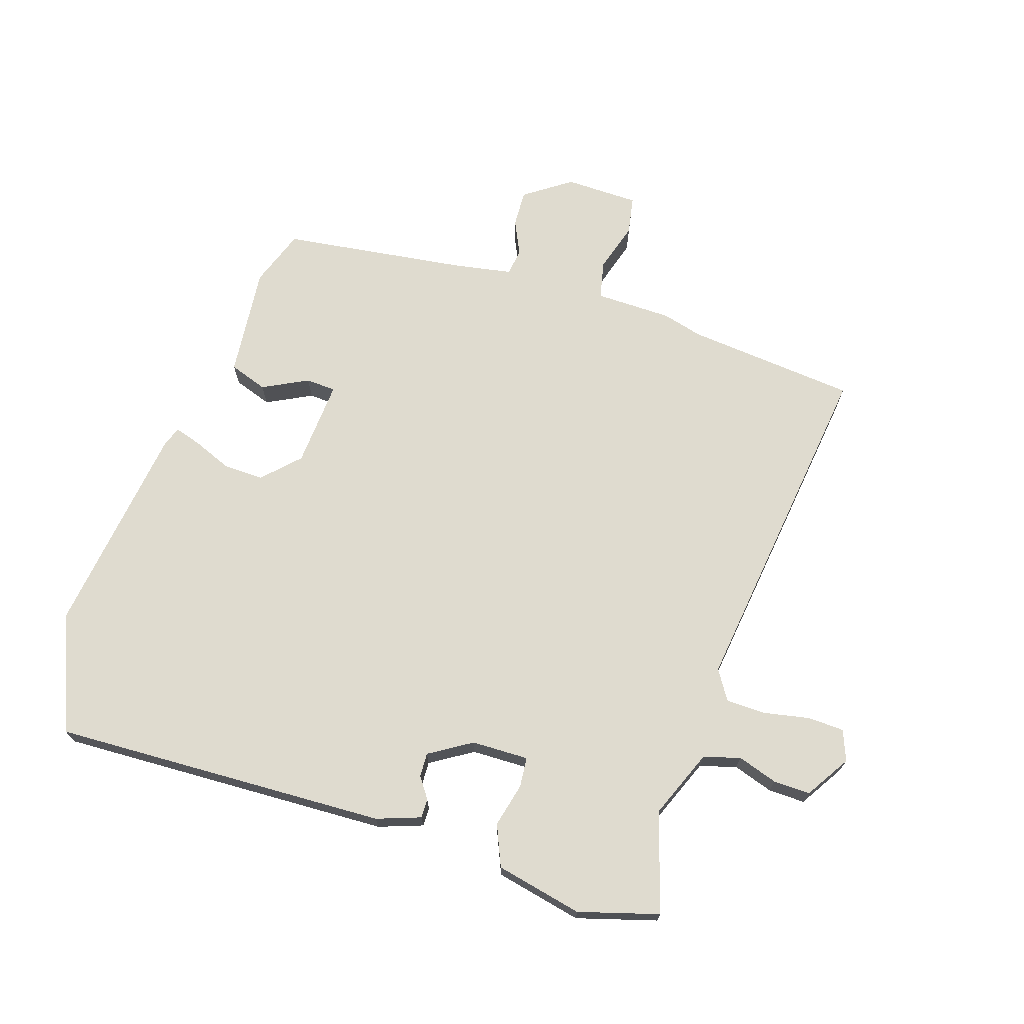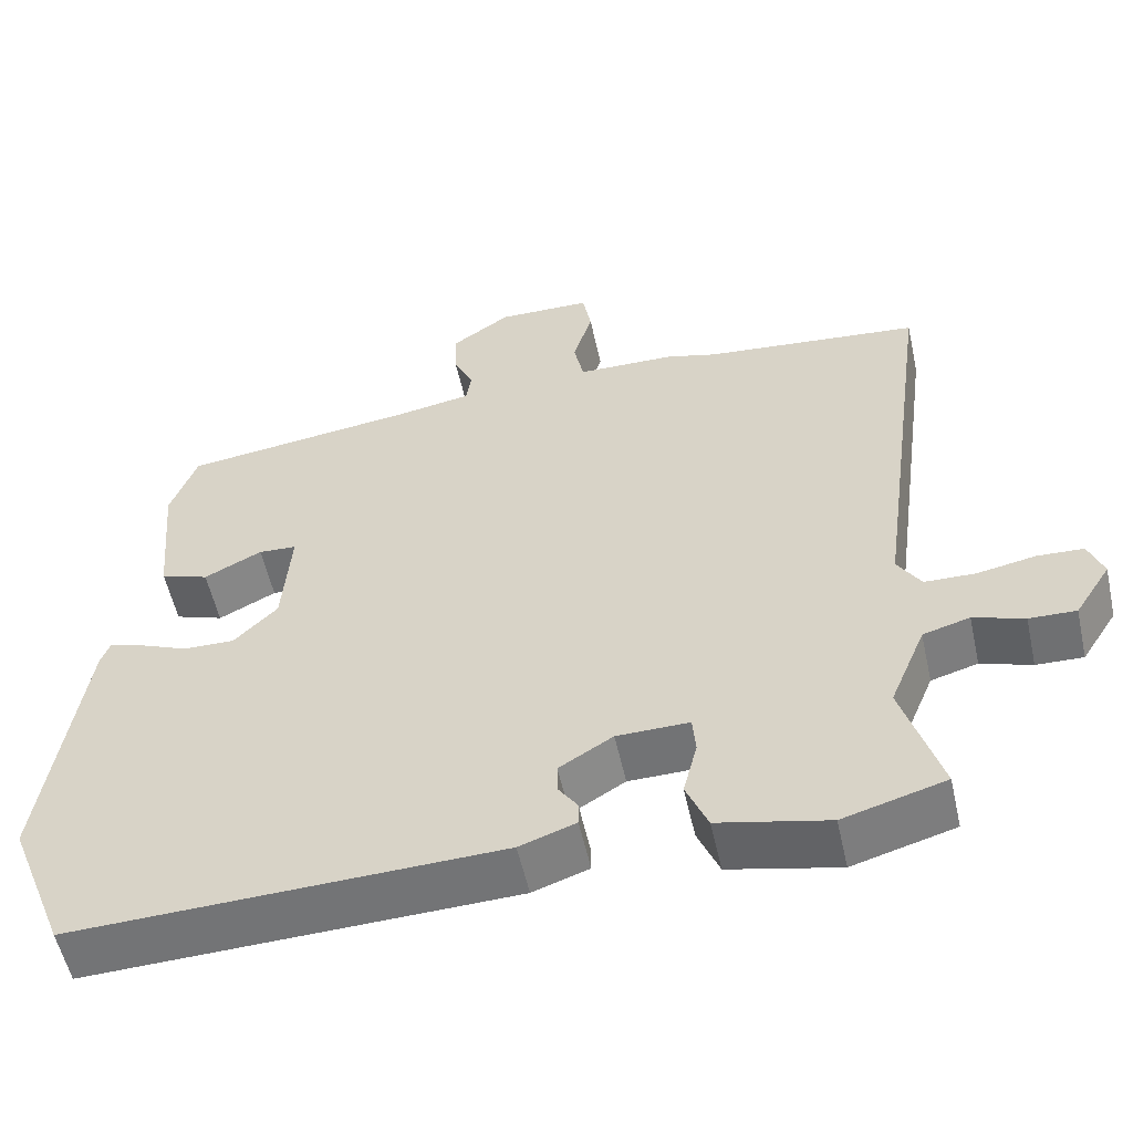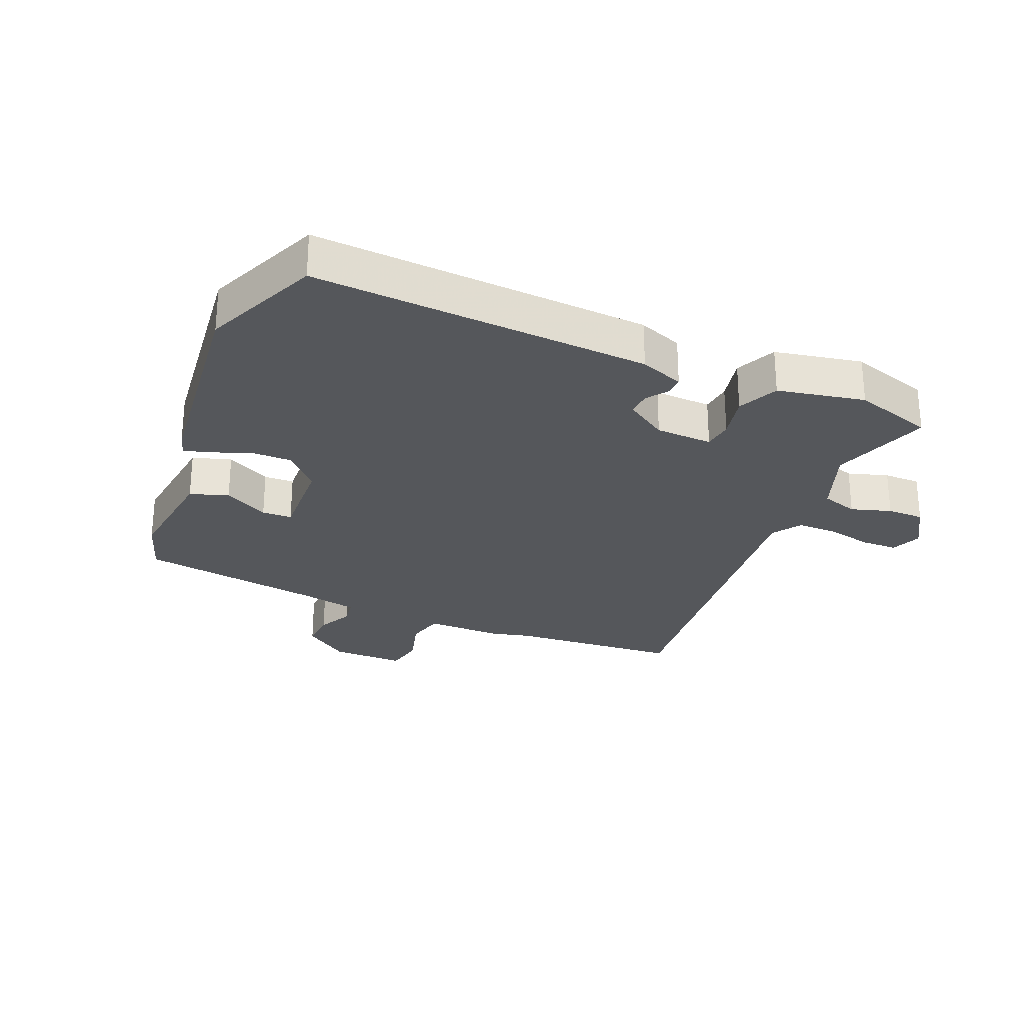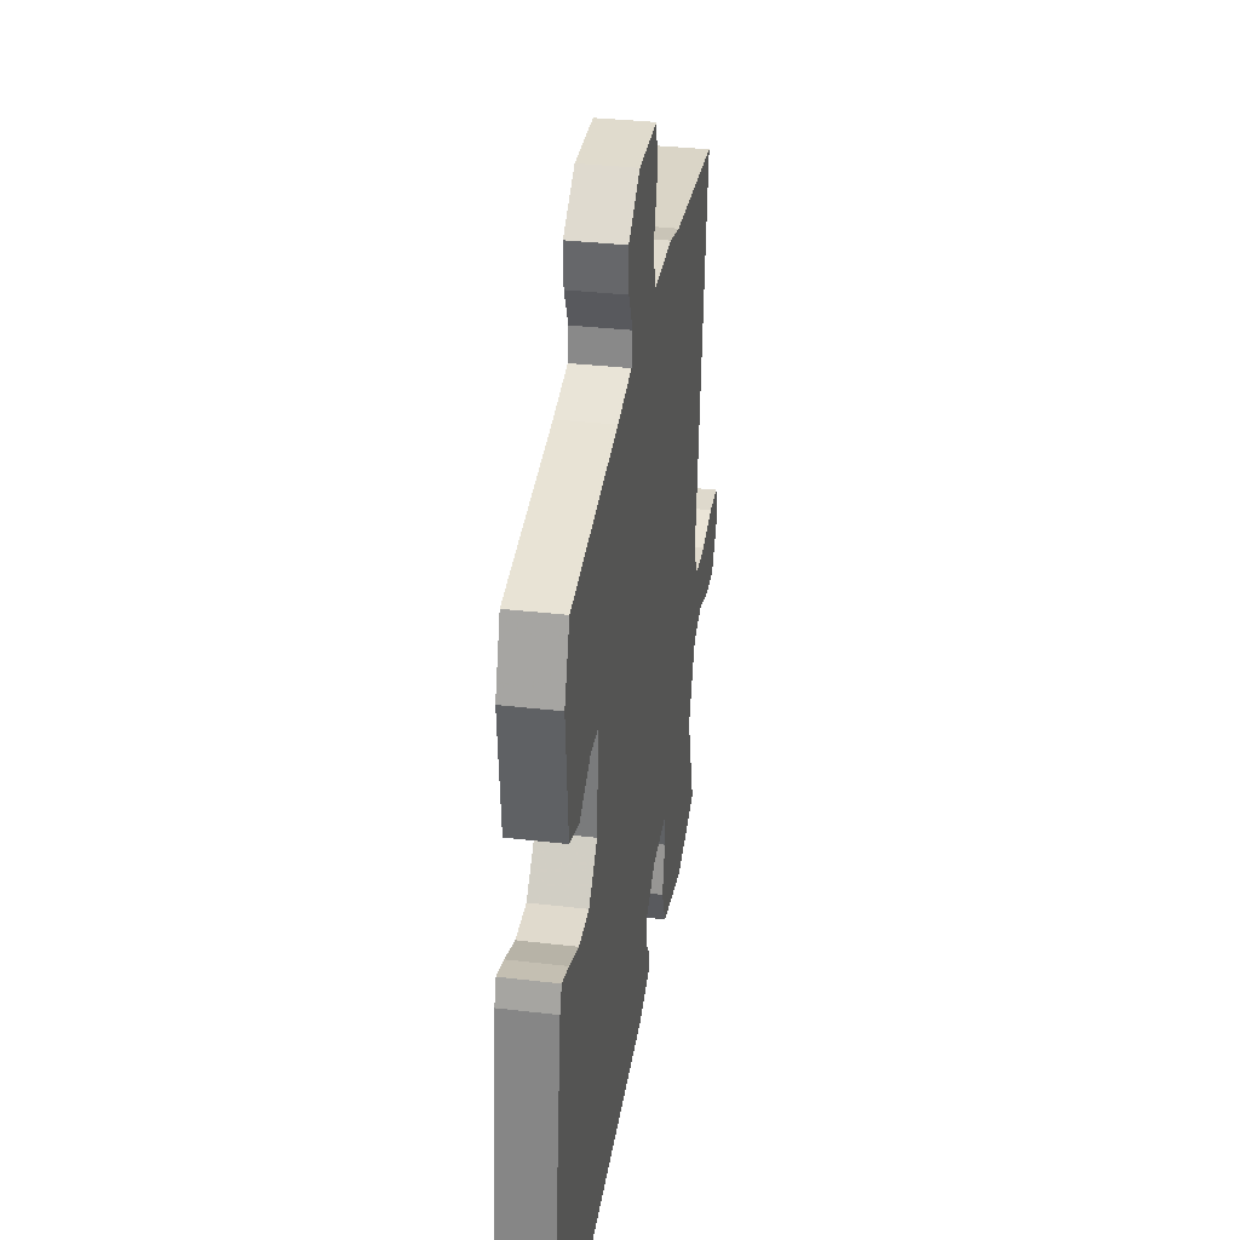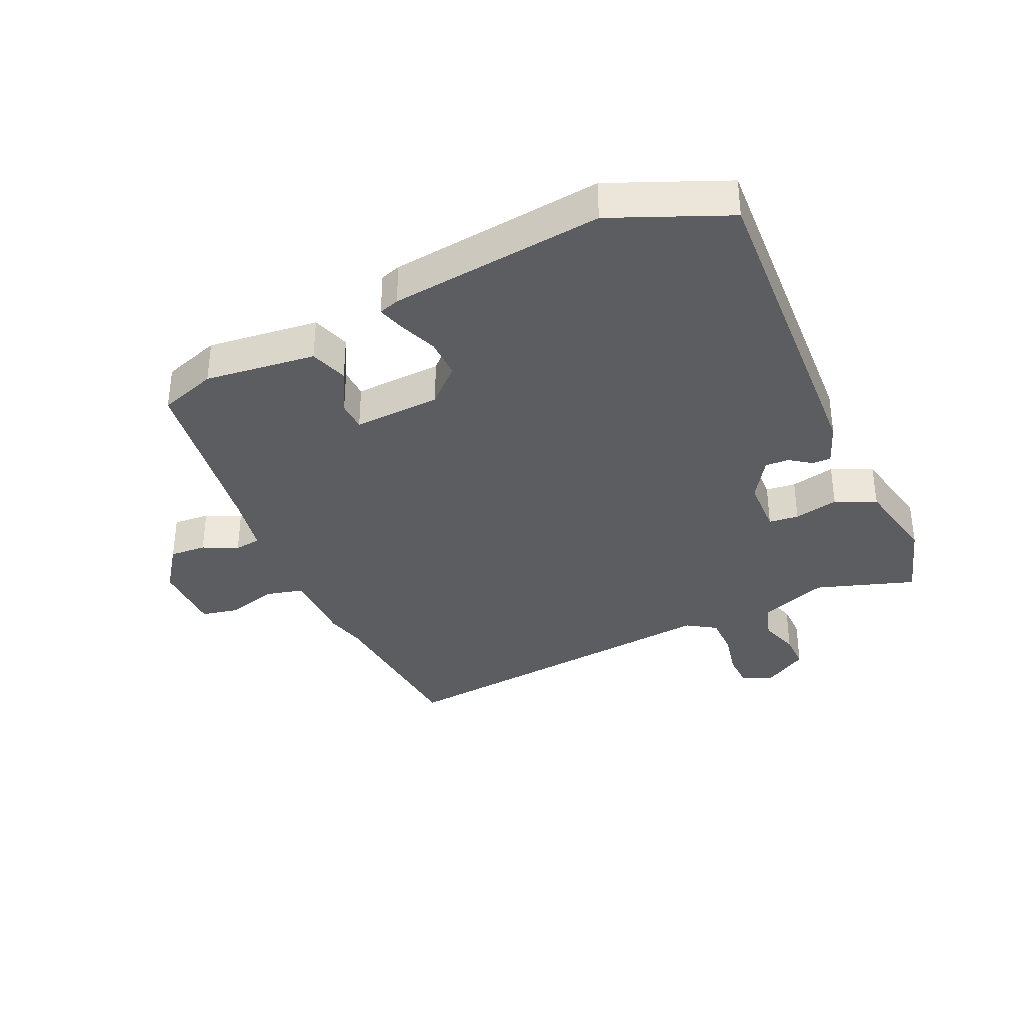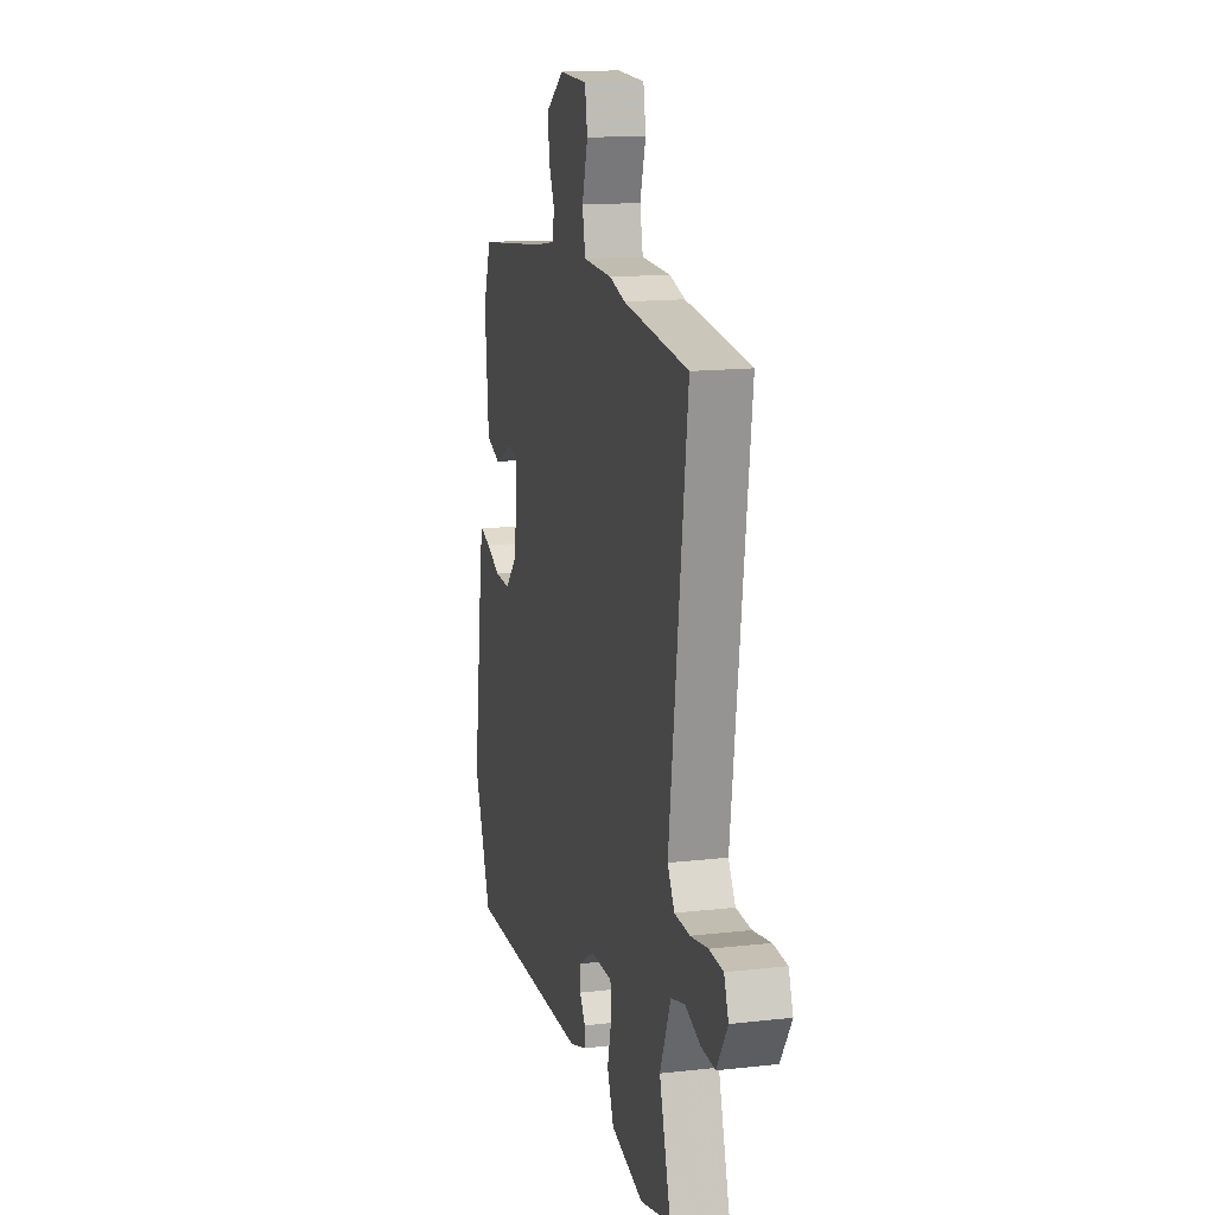
<metadata>
{"format":"obj","ext":"obj","renderer":"f3d","projection":"perspective","resolution":1024,"background":"white","views":[{"elev":70.3,"azim":-162.6,"up":"+Y"},{"elev":-55.6,"azim":-167.5,"up":"+Z"},{"elev":-26.9,"azim":155.5,"up":"+Y"},{"elev":34.7,"azim":99.0,"up":"+Z"},{"elev":-35.4,"azim":113.0,"up":"+Y"},{"elev":15.1,"azim":-103.7,"up":"+Z"}]}
</metadata>
<code>
v 0.571 0.07 -0.319
v 0.496 0.07 -0.51
v -0.051 0.07 -0.494
v -0.123 0.07 -0.469
v -0.123 0.07 -0.438
v -0.099 0.07 -0.403
v -0.098 0.07 -0.364
v -0.167 0.07 -0.322
v -0.26 0.07 -0.321
v -0.264 0.07 -0.37
v -0.246 0.07 -0.442
v -0.274 0.07 -0.509
v -0.415 0.07 -0.541
v -0.546 0.07 -0.504
v -0.497 0.07 -0.341
v -0.543 0.07 -0.23
v -0.603 0.07 -0.213
v -0.668 0.07 -0.235
v -0.728 0.07 -0.237
v -0.774 0.07 -0.165
v -0.755 0.07 -0.115
v -0.696 0.07 -0.112
v -0.621 0.07 -0.126
v -0.556 0.07 -0.124
v -0.526 0.07 -0.076
v -0.602 0.07 0.489
v -0.325 0.07 0.518
v -0.259 0.07 0.536
v -0.134 0.07 0.539
v -0.121 0.07 0.601
v -0.146 0.07 0.682
v -0.135 0.07 0.744
v -0.015 0.07 0.747
v 0.061 0.07 0.695
v 0.059 0.07 0.635
v 0.033 0.07 0.578
v 0.04 0.07 0.535
v 0.133 0.07 0.519
v 0.437 0.07 0.481
v 0.471 0.07 0.388
v 0.455 0.07 0.206
v 0.393 0.07 0.184
v 0.319 0.07 0.221
v 0.27 0.07 0.218
v 0.281 0.07 0.076
v 0.337 0.07 0.02
v 0.403 0.07 0.022
v 0.465 0.07 0.048
v 0.509 0.07 0.062
v 0.521 0.07 0.029
v 0.571 0 -0.319
v 0.496 0 -0.51
v -0.051 0 -0.494
v -0.123 0 -0.469
v -0.123 0 -0.438
v -0.099 0 -0.403
v -0.098 0 -0.364
v -0.167 0 -0.322
v -0.26 0 -0.321
v -0.264 0 -0.37
v -0.246 0 -0.442
v -0.274 0 -0.509
v -0.415 0 -0.541
v -0.546 0 -0.504
v -0.497 0 -0.341
v -0.543 0 -0.23
v -0.603 0 -0.213
v -0.668 0 -0.235
v -0.728 0 -0.237
v -0.774 0 -0.165
v -0.755 0 -0.115
v -0.696 0 -0.112
v -0.621 0 -0.126
v -0.556 0 -0.124
v -0.526 0 -0.076
v -0.602 0 0.489
v -0.325 0 0.518
v -0.259 0 0.536
v -0.134 0 0.539
v -0.121 0 0.601
v -0.146 0 0.682
v -0.135 0 0.744
v -0.015 0 0.747
v 0.061 0 0.695
v 0.059 0 0.635
v 0.033 0 0.578
v 0.04 0 0.535
v 0.133 0 0.519
v 0.437 0 0.481
v 0.471 0 0.388
v 0.455 0 0.206
v 0.393 0 0.184
v 0.319 0 0.221
v 0.27 0 0.218
v 0.281 0 0.076
v 0.337 0 0.02
v 0.403 0 0.022
v 0.465 0 0.048
v 0.509 0 0.062
v 0.521 0 0.029
f 47 48 49 50
f 47 50 1 2
f 46 47 2 3
f 45 46 3 4
f 44 45 4
f 40 41 42 43
f 38 39 40 43
f 37 38 43 44
f 33 34 35 36
f 33 36 37
f 30 31 32 33
f 29 30 33 37
f 27 28 29 37
f 25 26 27 37
f 24 25 37 44
f 20 21 22 23
f 20 23 24
f 17 18 19 20
f 17 20 24
f 16 17 24 44
f 12 13 14 15
f 10 11 12 15
f 9 10 15 16
f 8 9 16 44
f 4 5 6
f 44 4 6
f 44 6 7
f 7 8 44
f 100 99 98 97
f 52 51 100 97
f 53 52 97 96
f 54 53 96 95
f 54 95 94
f 93 92 91 90
f 93 90 89 88
f 94 93 88 87
f 86 85 84 83
f 87 86 83
f 83 82 81 80
f 87 83 80 79
f 87 79 78 77
f 87 77 76 75
f 94 87 75 74
f 73 72 71 70
f 74 73 70
f 70 69 68 67
f 74 70 67
f 94 74 67 66
f 65 64 63 62
f 65 62 61 60
f 66 65 60 59
f 94 66 59 58
f 56 55 54
f 56 54 94
f 57 56 94
f 94 58 57
f 1 51 52 2
f 2 52 53 3
f 3 53 54 4
f 4 54 55 5
f 5 55 56 6
f 6 56 57 7
f 7 57 58 8
f 8 58 59 9
f 9 59 60 10
f 10 60 61 11
f 11 61 62 12
f 12 62 63 13
f 13 63 64 14
f 14 64 65 15
f 15 65 66 16
f 16 66 67 17
f 17 67 68 18
f 18 68 69 19
f 19 69 70 20
f 20 70 71 21
f 21 71 72 22
f 22 72 73 23
f 23 73 74 24
f 24 74 75 25
f 25 75 76 26
f 26 76 77 27
f 27 77 78 28
f 28 78 79 29
f 29 79 80 30
f 30 80 81 31
f 31 81 82 32
f 32 82 83 33
f 33 83 84 34
f 34 84 85 35
f 35 85 86 36
f 36 86 87 37
f 37 87 88 38
f 38 88 89 39
f 39 89 90 40
f 40 90 91 41
f 41 91 92 42
f 42 92 93 43
f 43 93 94 44
f 44 94 95 45
f 45 95 96 46
f 46 96 97 47
f 47 97 98 48
f 48 98 99 49
f 49 99 100 50
f 50 100 51 1

</code>
